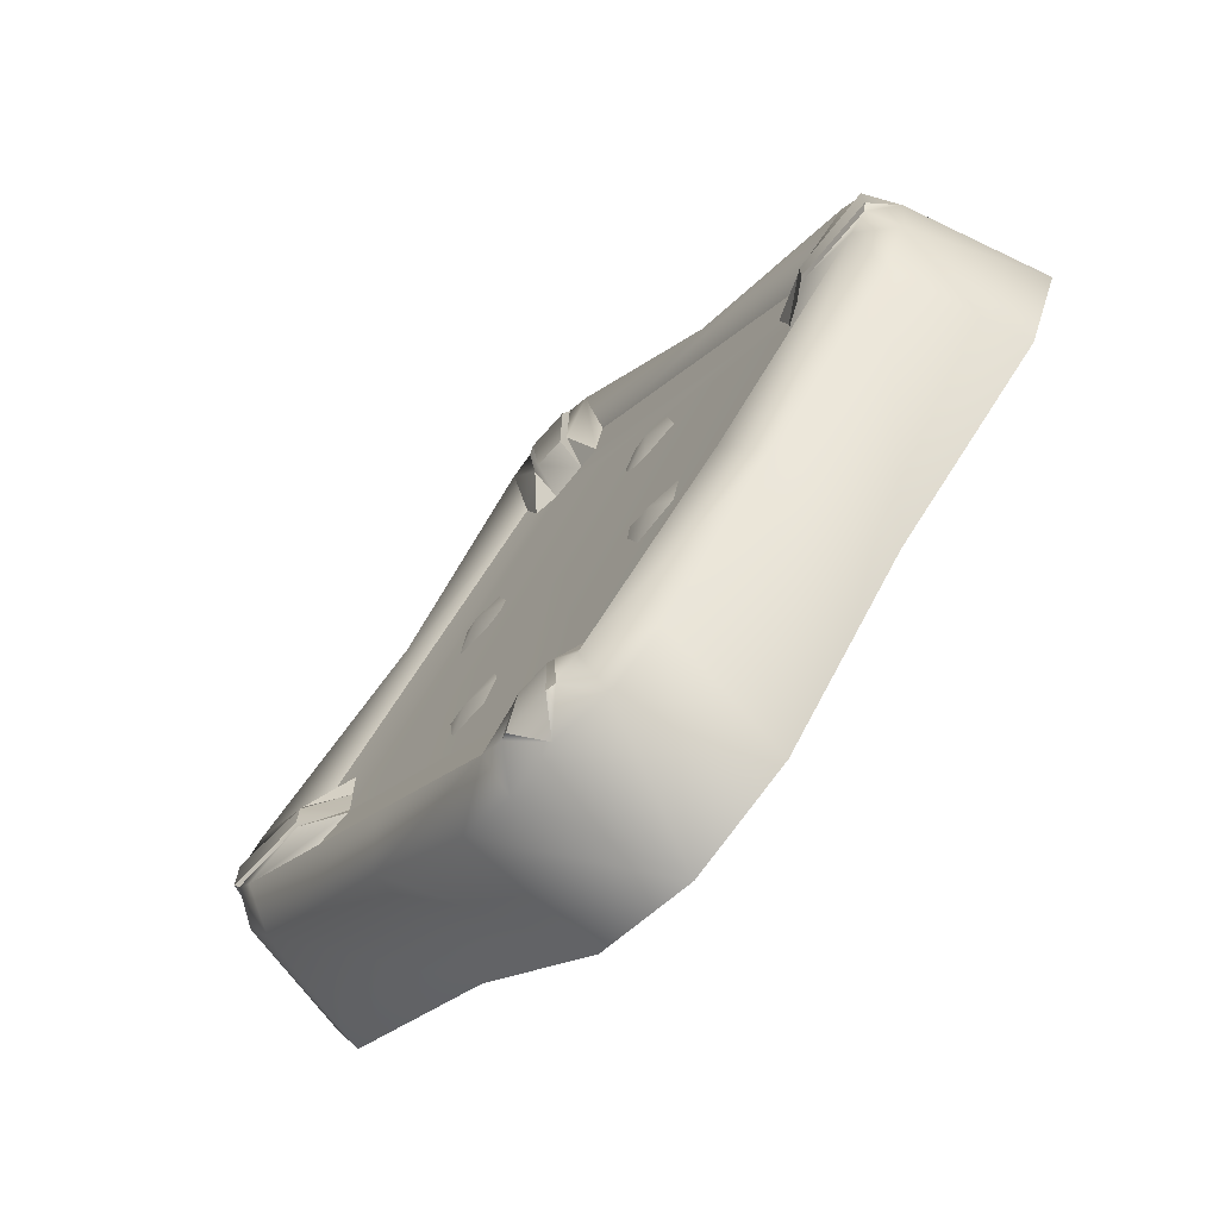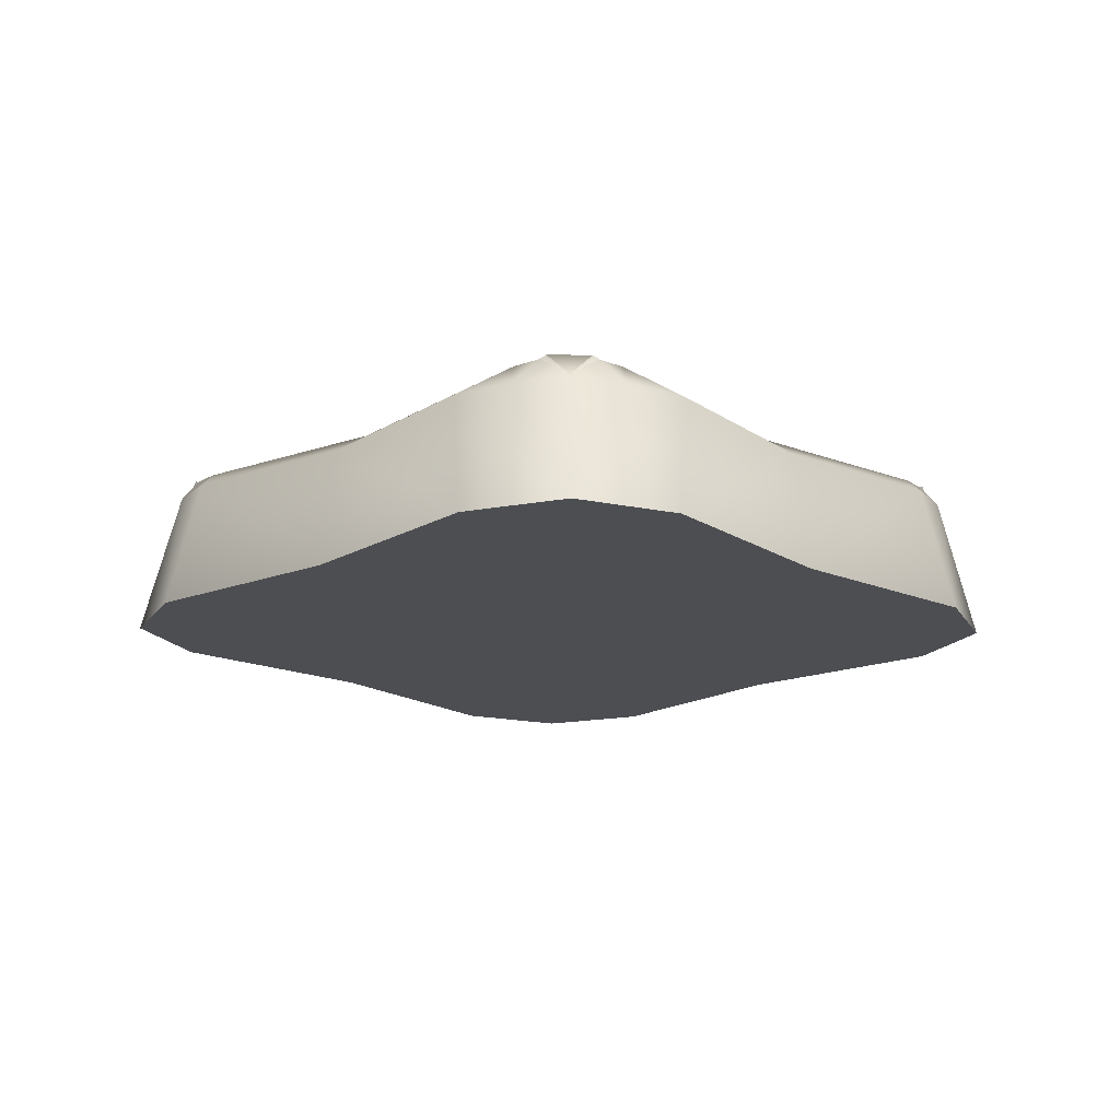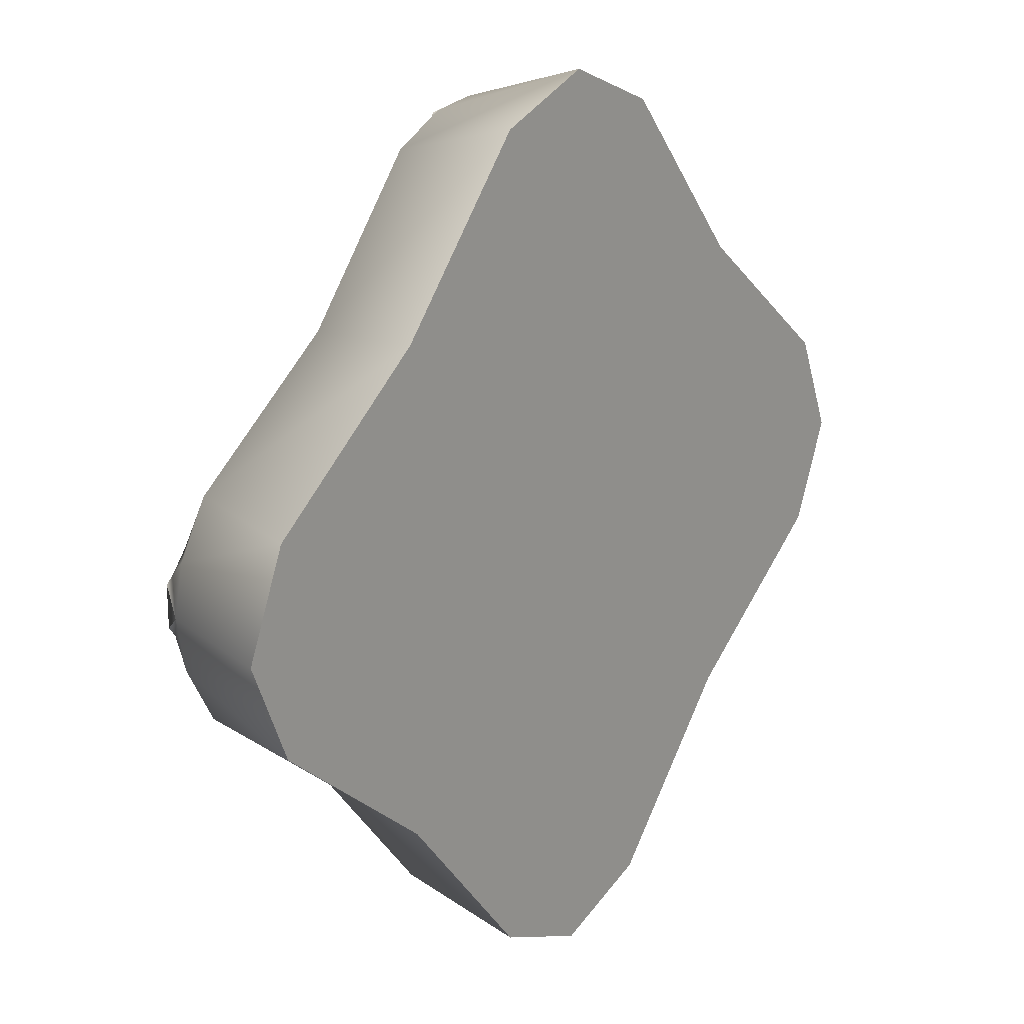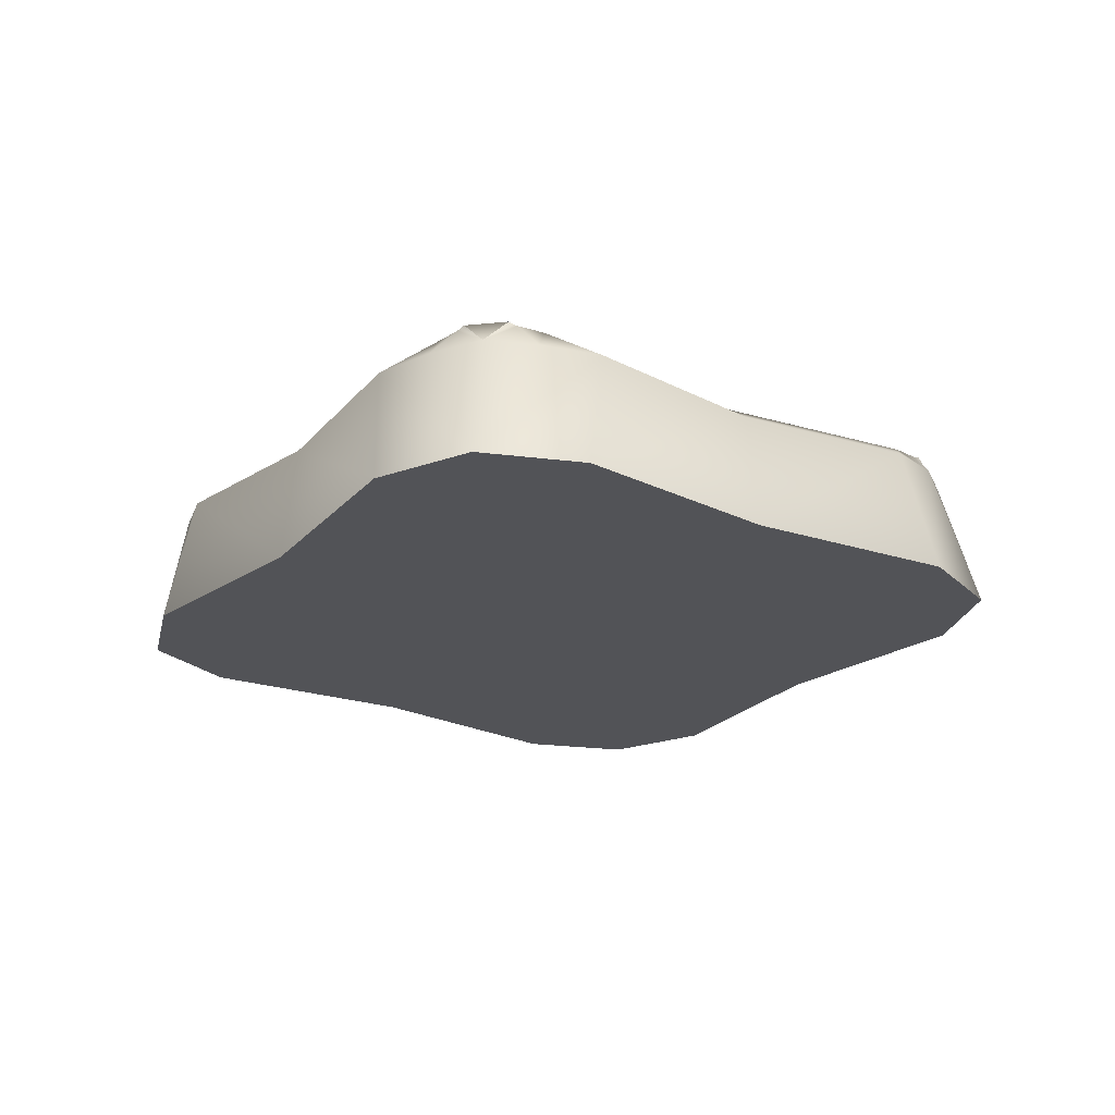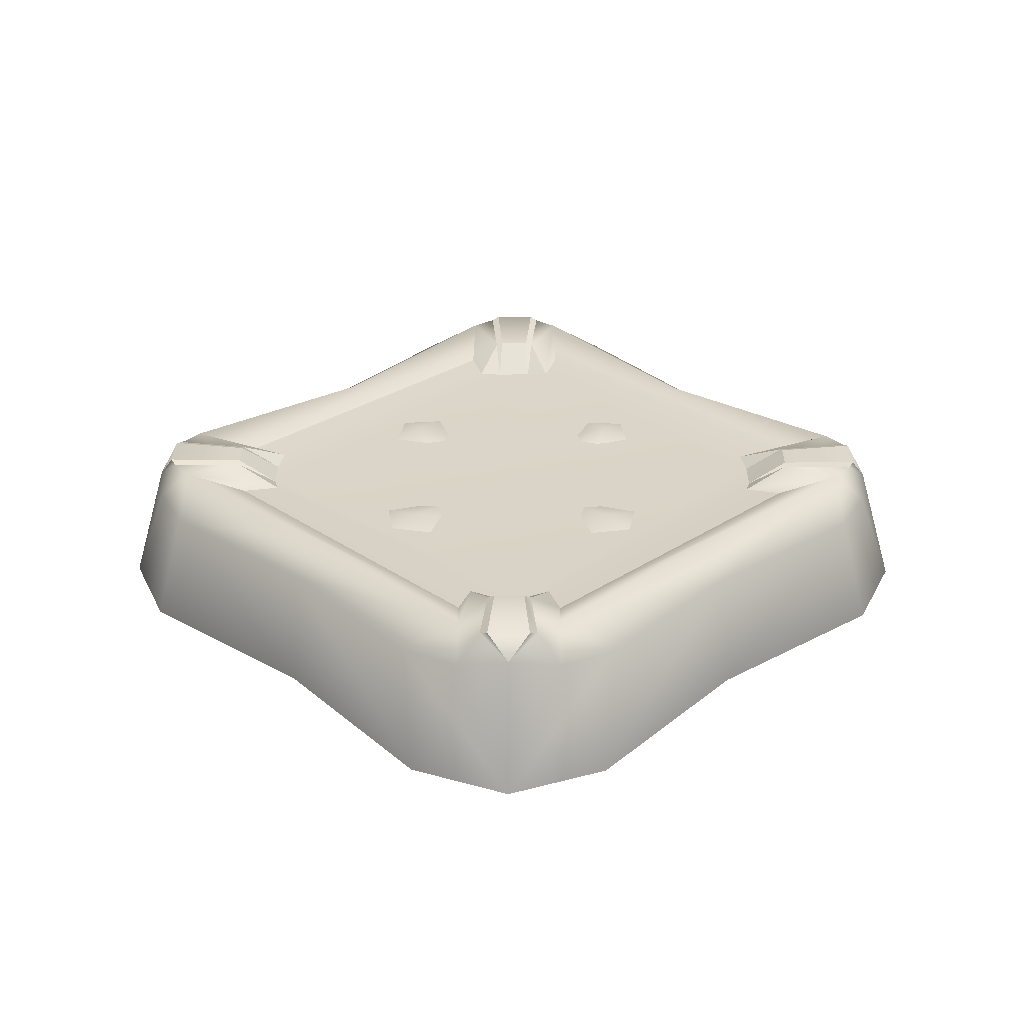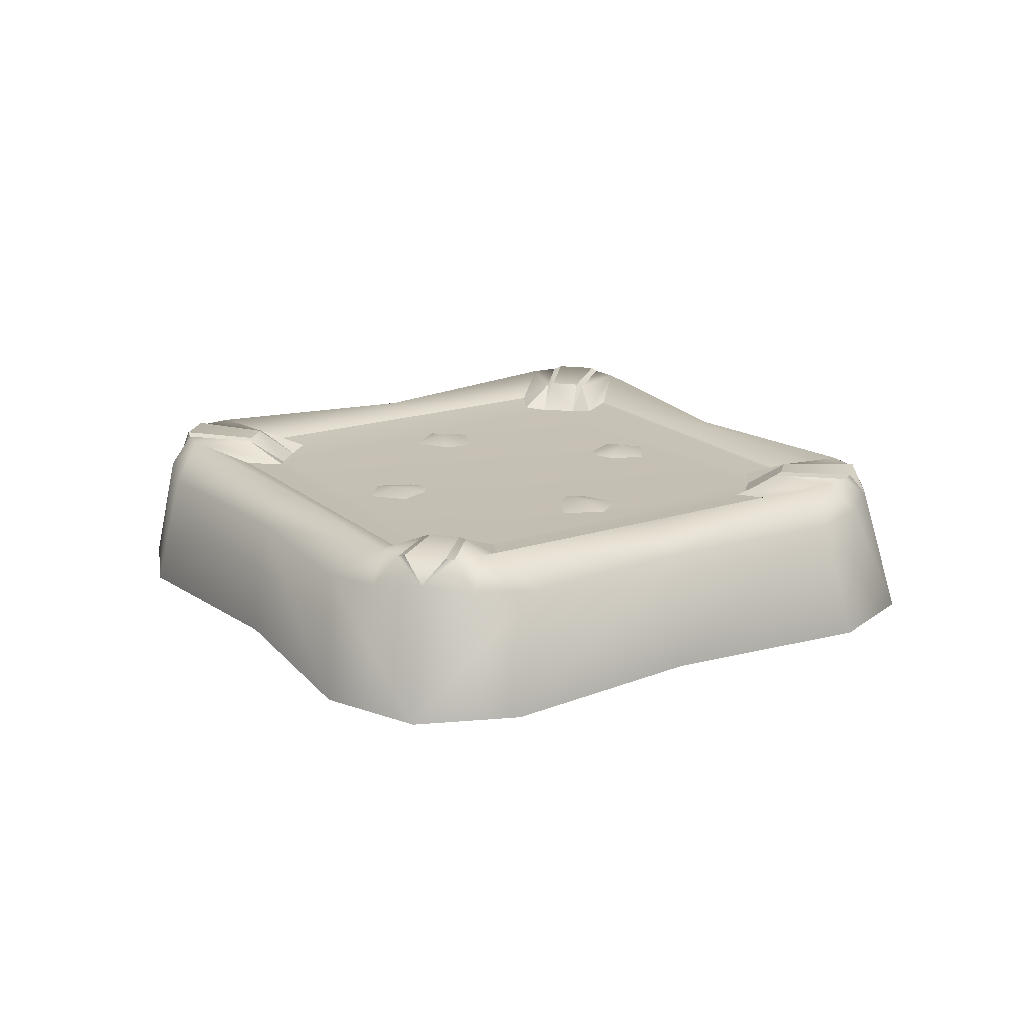
<metadata>
{"format":"obj","ext":"obj","renderer":"f3d","projection":"perspective","resolution":1024,"background":"white","views":[{"elev":-71.9,"azim":-131.7,"up":"+Z"},{"elev":-16.9,"azim":178.7,"up":"+Y"},{"elev":19.4,"azim":-51.0,"up":"+Z"},{"elev":-22.3,"azim":-170.2,"up":"+Y"},{"elev":28.9,"azim":0.5,"up":"+Y"},{"elev":18.2,"azim":-167.3,"up":"+Y"}]}
</metadata>
<code>
g plate_LOD_mesh.007
v 0.3603 -0.04921 -0.08866
v 0.2115 -0.04921 -0.2102
v 0.08887 -0.04921 -0.3601
v 0.2719 0.06997 -0.04694
v 0.04699 0.06997 -0.2719
v 0.3288 0.08832 -0.04545
v 0.04545 0.08832 -0.3288
v 0.2792 0.08578 -0.01978
v 0.2392 0.06819 -0.03649
v 0.01979 0.08578 -0.2792
v 0.03657 0.06819 -0.2391
v 0.3967 -0.04921 0
v 0 -0.04921 -0.3968
v 0.09867 0.07188 -0.09814
v 0.2442 0.06467 -0.01593
v 0.01593 0.06467 -0.2442
v 0.2798 0.08768 -0.01379
v 0.01379 0.08769 -0.2798
v 0.3483 0.09089 -0.0186
v 0.3318 0.06143 -0.09498
v 0.2021 0.05797 -0.2009
v 0.09521 0.06143 -0.3316
v 0.3565 0.06389 -0.04616
v 0.04669 0.0623 -0.3568
v 0.3634 0.0662 0
v 0.3442 0.08843 -0.02563
v 0.02563 0.08842 -0.3441
v 0.01891 0.09088 -0.3482
v 0.06949 0.06604 -0.09017
v 0.1764 0.08178 -0.1756
v -0.3603 -0.04921 -0.08866
v -0.2115 -0.04921 -0.2102
v -0.08887 -0.04921 -0.3601
v 0 0.0685 -0.3618
v -0.2719 0.06997 -0.04694
v -0.04699 0.06997 -0.2719
v -0.3288 0.08832 -0.04545
v -0.04545 0.08832 -0.3288
v -0.2792 0.08578 -0.01978
v -0.2392 0.06819 -0.03649
v -0.01593 0.06467 -0.2442
v -0.01979 0.08578 -0.2792
v -0.03657 0.06819 -0.2391
v -0.3967 -0.04921 0
v -0.09867 0.07188 -0.09814
v -0.2442 0.06467 -0.01593
v -0.2798 0.08768 -0.01379
v -0.01379 0.08769 -0.2798
v -0.3483 0.09089 -0.0186
v -0.1234 0.06546 -0.07893
v -0.3318 0.06143 -0.09498
v -0.2021 0.05797 -0.2009
v -0.09521 0.06143 -0.3316
v -0.3565 0.06389 -0.04616
v -0.04669 0.0623 -0.3568
v -0.3634 0.0662 0
v -0.3442 0.08843 -0.02563
v -0.02563 0.08842 -0.3441
v -0.01891 0.09088 -0.3482
v -0.06949 0.06604 -0.09017
v -0.09039 0.06604 -0.06926
v -0.1764 0.08178 -0.1756
v 0.3603 -0.04921 0.08866
v 0.2115 -0.04921 0.2102
v 0.08887 -0.04921 0.3601
v 0.2719 0.06997 0.04694
v 0.04699 0.06997 0.2719
v 0.3288 0.08832 0.04545
v 0.04545 0.08832 0.3288
v 0.2792 0.08578 0.01978
v 0.2392 0.06819 0.03649
v 0.01979 0.08578 0.2792
v 0.03657 0.06819 0.2391
v 0 -0.04921 0.3968
v 0.09867 0.07188 0.09814
v 0.2442 0.06467 0.01593
v 0.01593 0.06467 0.2442
v 0.2798 0.08768 0.01379
v 0.01379 0.08769 0.2798
v 0.3483 0.09089 0.0186
v 0.07934 0.06546 0.123
v 0.1234 0.06546 0.07893
v 0.3318 0.06143 0.09498
v 0.2021 0.05797 0.2009
v 0.09521 0.06143 0.3316
v 0.3565 0.06389 0.04616
v 0.04669 0.0623 0.3568
v 0.3442 0.08843 0.02563
v 0.02563 0.08842 0.3441
v 0.01891 0.09088 0.3482
v 0.09039 0.06604 0.06926
v 0.1764 0.08178 0.1756
v -0.3603 -0.04921 0.08866
v -0.2115 -0.04921 0.2102
v -0.08887 -0.04921 0.3601
v 0 0.0685 0.3618
v -0.2719 0.06997 0.04694
v -0.04699 0.06997 0.2719
v -0.3288 0.08832 0.04545
v -0.04545 0.08832 0.3288
v -0.2792 0.08578 0.01978
v -0.2392 0.06819 0.03649
v -0.2442 0.06467 0.01593
v -0.01979 0.08578 0.2792
v -0.03657 0.06819 0.2391
v 0 0.0652 0
v -0.09867 0.07188 0.09814
v -0.01593 0.06467 0.2442
v -0.2798 0.08768 0.01379
v -0.01379 0.08769 0.2798
v -0.3483 0.09089 0.0186
v 0 -0.04921 0
v -0.3318 0.06143 0.09498
v -0.2021 0.05797 0.2009
v -0.09521 0.06143 0.3316
v -0.3565 0.06389 0.04616
v -0.04669 0.0623 0.3568
v -0.3442 0.08843 0.02563
v -0.02563 0.08842 0.3441
v -0.01891 0.09088 0.3482
v -0.06949 0.06604 0.09017
v -0.09039 0.06604 0.06926
v -0.1764 0.08178 0.1756
v 0.1171 0.06624 -0.1167
v 0.07934 0.06546 -0.123
v -0.07934 0.06546 -0.123
v -0.07934 0.06546 0.123
v 0.1234 0.06546 -0.07893
v 0.09039 0.06604 -0.06926
v 0.07309 0.0668 -0.07296
v -0.1171 0.06624 -0.1167
v 0.06949 0.06604 0.09017
v 0.07309 0.0668 0.07296
v -0.1171 0.06624 0.1167
v -0.1234 0.06546 0.07893
v -0.07309 0.0668 -0.07296
v 0.1171 0.06624 0.1167
v -0.07309 0.0668 0.07296
v 0.2115 -0.04921 -0.2102
v 0.3603 -0.04921 -0.08866
v 0 -0.04921 -0.3968
v 0.08887 -0.04921 -0.3601
v 0.2792 0.08578 -0.01978
v 0.2792 0.08578 -0.01978
v 0.2392 0.06819 -0.03649
v 0.2392 0.06819 -0.03649
v 0.01593 0.06467 -0.2442
v 0.01593 0.06467 -0.2442
v 0.01593 0.06467 -0.2442
v 0.03657 0.06819 -0.2391
v 0.03657 0.06819 -0.2391
v 0.01979 0.08578 -0.2792
v 0.01979 0.08578 -0.2792
v -0.04699 0.06997 -0.2719
v -0.04699 0.06997 -0.2719
v -0.2719 0.06997 -0.04694
v -0.2719 0.06997 -0.04694
v 0.3967 -0.04921 0
v 0.2792 0.08578 0.01978
v 0.2792 0.08578 0.01978
v 0.3442 0.08843 0.02563
v 0.2442 0.06467 -0.01593
v 0.2442 0.06467 -0.01593
v -0.01593 0.06467 -0.2442
v -0.01593 0.06467 -0.2442
v -0.01593 0.06467 -0.2442
v 0.3483 0.09089 -0.0186
v 0.3483 0.09089 -0.0186
v 0.2798 0.08768 -0.01379
v -0.01379 0.08769 -0.2798
v -0.01379 0.08769 -0.2798
v 0.01379 0.08769 -0.2798
v 0.01379 0.08769 -0.2798
v 0.08887 -0.04921 0.3601
v 0.2115 -0.04921 0.2102
v 0.2442 0.06467 0.01593
v 0.2442 0.06467 0.01593
v 0.2442 0.06467 0.01593
v 0.01891 0.09088 -0.3482
v 0.01891 0.09088 -0.3482
v 0 0.0685 -0.3618
v -0.01891 0.09088 -0.3482
v -0.01891 0.09088 -0.3482
v 0.3442 0.08843 -0.02563
v 0.3634 0.0662 0
v 0.02563 0.08842 -0.3441
v -0.2115 -0.04921 -0.2102
v -0.3603 -0.04921 -0.08866
v -0.2442 0.06467 -0.01593
v -0.2442 0.06467 -0.01593
v -0.2442 0.06467 -0.01593
v -0.2442 0.06467 0.01593
v -0.2442 0.06467 0.01593
v -0.2442 0.06467 0.01593
v -0.2792 0.08578 -0.01978
v -0.2792 0.08578 -0.01978
v -0.2392 0.06819 -0.03649
v -0.2392 0.06819 -0.03649
v -0.01979 0.08578 -0.2792
v -0.01979 0.08578 -0.2792
v -0.03657 0.06819 -0.2391
v -0.03657 0.06819 -0.2391
v -0.3967 -0.04921 0
v -0.02563 0.08842 -0.3441
v -0.3483 0.09089 -0.0186
v -0.3483 0.09089 -0.0186
v -0.2798 0.08768 -0.01379
v -0.2798 0.08768 -0.01379
v -0.2392 0.06819 0.03649
v -0.2392 0.06819 0.03649
v -0.3603 -0.04921 0.08866
v -0.3442 0.08843 -0.02563
v -0.3634 0.0662 0
v 0.3603 -0.04921 0.08866
v 0 -0.04921 0.3968
v 0.04699 0.06997 0.2719
v 0.04699 0.06997 0.2719
v 0.2719 0.06997 0.04694
v 0.2719 0.06997 0.04694
v 0.2392 0.06819 0.03649
v 0.2392 0.06819 0.03649
v 0.01593 0.06467 0.2442
v 0.01593 0.06467 0.2442
v 0.03657 0.06819 0.2391
v 0.03657 0.06819 0.2391
v 0.01979 0.08578 0.2792
v 0.01979 0.08578 0.2792
v -0.04699 0.06997 0.2719
v -0.04699 0.06997 0.2719
v 0.2719 0.06997 -0.04694
v 0.2719 0.06997 -0.04694
v -0.02563 0.08842 0.3441
v -0.01979 0.08578 0.2792
v -0.01979 0.08578 0.2792
v 0.3483 0.09089 0.0186
v 0.3483 0.09089 0.0186
v 0.2798 0.08768 0.01379
v 0.2798 0.08768 0.01379
v -0.08887 -0.04921 0.3601
v -0.2115 -0.04921 0.2102
v -0.01593 0.06467 0.2442
v -0.01593 0.06467 0.2442
v -0.01593 0.06467 0.2442
v 0.01891 0.09088 0.3482
v 0.01891 0.09088 0.3482
v 0.01379 0.08769 0.2798
v -0.08887 -0.04921 -0.3601
v 0.02563 0.08842 0.3441
v 0.04699 0.06997 -0.2719
v 0.04699 0.06997 -0.2719
v -0.2792 0.08578 0.01978
v -0.2792 0.08578 0.01978
v -0.03657 0.06819 0.2391
v -0.03657 0.06819 0.2391
v -0.2719 0.06997 0.04694
v -0.2719 0.06997 0.04694
v -0.3483 0.09089 0.0186
v -0.3483 0.09089 0.0186
v -0.2798 0.08768 0.01379
v -0.2798 0.08768 0.01379
v -0.01379 0.08769 0.2798
v -0.01379 0.08769 0.2798
v -0.3442 0.08843 0.02563
v -0.01891 0.09088 0.3482
v -0.01891 0.09088 0.3482
v 0 0.0685 0.3618
f 21 22 7 30
f 141 247 53 55
f 23 20 6
f 141 24 22 142
f 204 38 200
f 156 154 38 62 37
f 22 24 7
f 20 21 30 6
f 54 213 57 37
f 152 147 150
f 7 153 151 249
f 6 230 145 143
f 184 168 185
f 14 124 125
f 14 125 29 130
f 14 128 124
f 10 27 179 173
f 144 163 169 167 26
f 162 8 146
f 237 235 19 17
f 181 28 186
f 170 42 165
f 171 164 148 172
f 182 48 18 180
f 34 182 180
f 14 130 129 128
f 112 13 3 139 140 158
f 186 153 7
f 184 185 23
f 141 181 24
f 181 141 55
f 24 186 7
f 185 12 23
f 52 62 38 53
f 188 203 54 51
f 187 188 51 52
f 54 37 51
f 161 159 68
f 228 255 99 123 100
f 55 53 38
f 52 51 37 62
f 203 213 54
f 199 201 41
f 200 38 155 43
f 197 157 37 195
f 247 187 52 53
f 57 213 206
f 45 126 131
f 45 136 60 126
f 207 191 196 212 205
f 45 131 50
f 42 170 183 58
f 190 198 39
f 181 204 59
f 208 260 193 189
f 21 2 142 22
f 45 50 61 136
f 112 44 31 32 33 13
f 204 55 38
f 204 181 55
f 84 92 69 85
f 214 12 86 83
f 174 175 84 85
f 86 68 83
f 184 23 6
f 143 184 6
f 87 85 69
f 37 57 195
f 84 83 68 92
f 251 263 99
f 226 224 222
f 227 69 217 225
f 220 219 68 159
f 161 185 236
f 73 216 218 71
f 75 81 137
f 75 133 132 81
f 75 137 82
f 246 244 248 72 223
f 238 176 160 88 80
f 177 221 70
f 266 89 245
f 78 169 163 178
f 235 25 19
f 175 214 83 84
f 75 82 91 133
f 112 158 63 64 65 215
f 89 87 69
f 161 86 185
f 89 266 87
f 181 186 24
f 86 161 68
f 185 86 12
f 114 115 100 123
f 113 211 240 114
f 116 203 211 113
f 116 113 99
f 74 117 115 239
f 67 69 92 68 66
f 115 117 100
f 113 114 123 99
f 203 116 213
f 234 241 253
f 100 104 105 229
f 99 256 210 251
f 114 240 239 115
f 263 258 213
f 98 254 102 97
f 107 134 127
f 107 127 121 138
f 173 16 10
f 107 135 134
f 56 111 49
f 233 119 264 261 242
f 252 103 259 257 118
f 194 101 209
f 266 265 232
f 246 223 243 262
f 120 96 90
f 111 109 47 49
f 74 174 85 87
f 107 138 122 135
f 112 215 95 94 93 44
f 232 104 100
f 74 266 117
f 266 74 87
f 9 231 250 11
f 166 202 40 46 192 106
f 11 149 166 106 15 9
f 15 106 77 73 71 76
f 202 36 35 40
f 89 69 227
f 117 232 100
f 77 106 192 102 254 108
f 263 213 116 99
f 23 12 1 20
f 20 1 2 21
f 266 232 117
f 5 4 6 30 7
f 110 120 90 79

</code>
